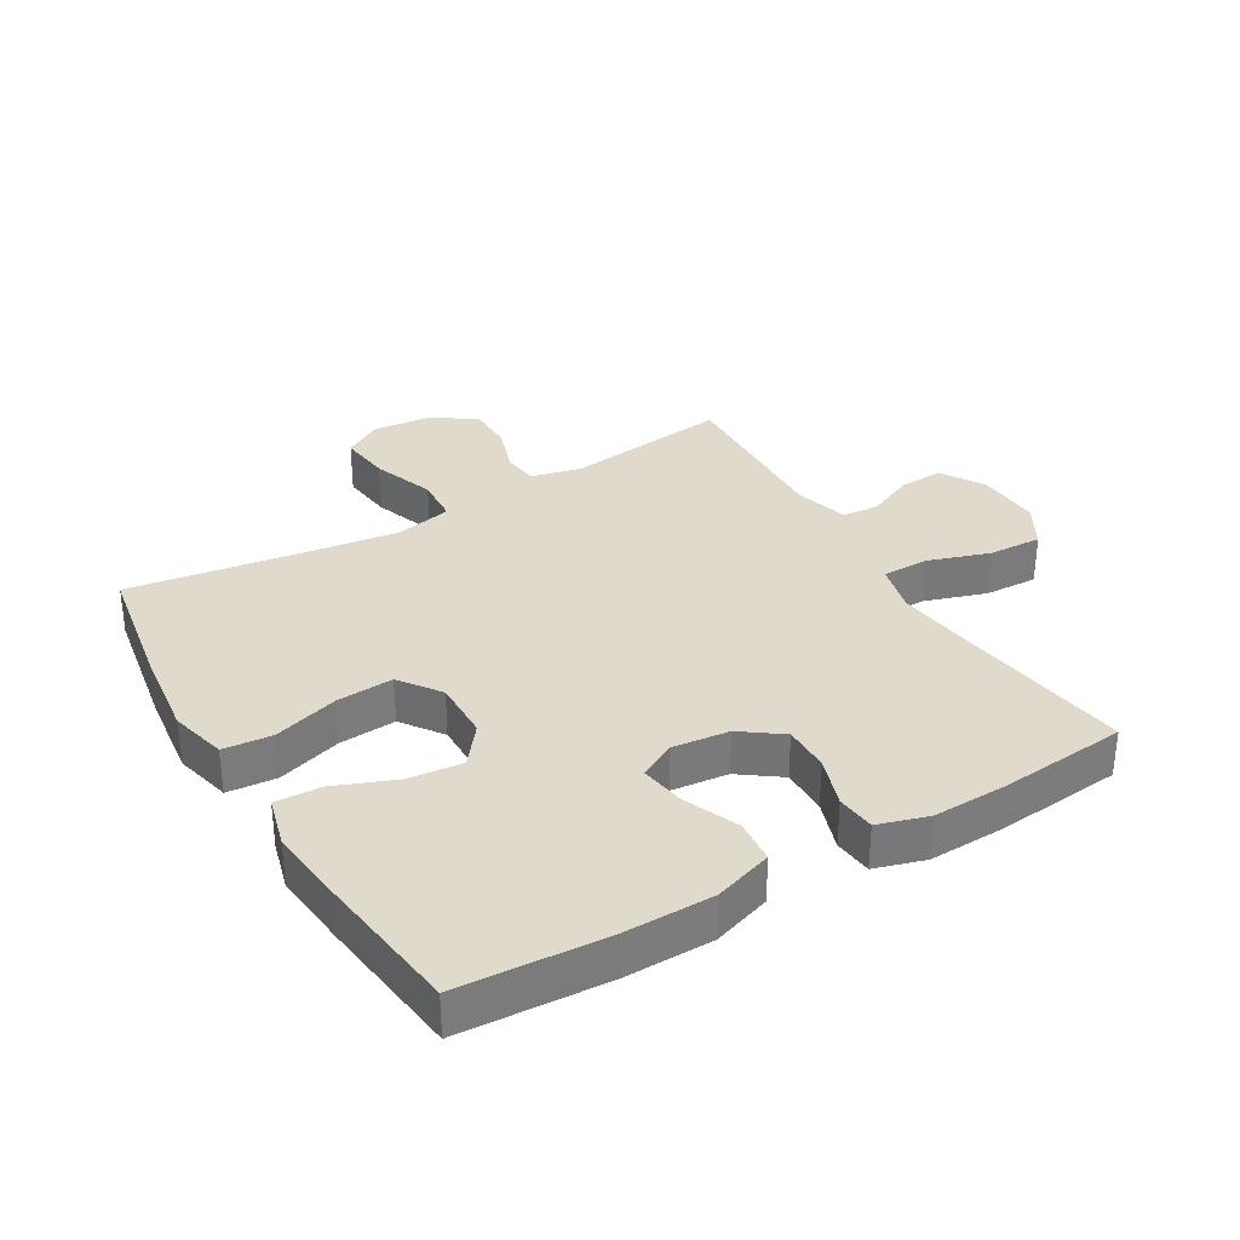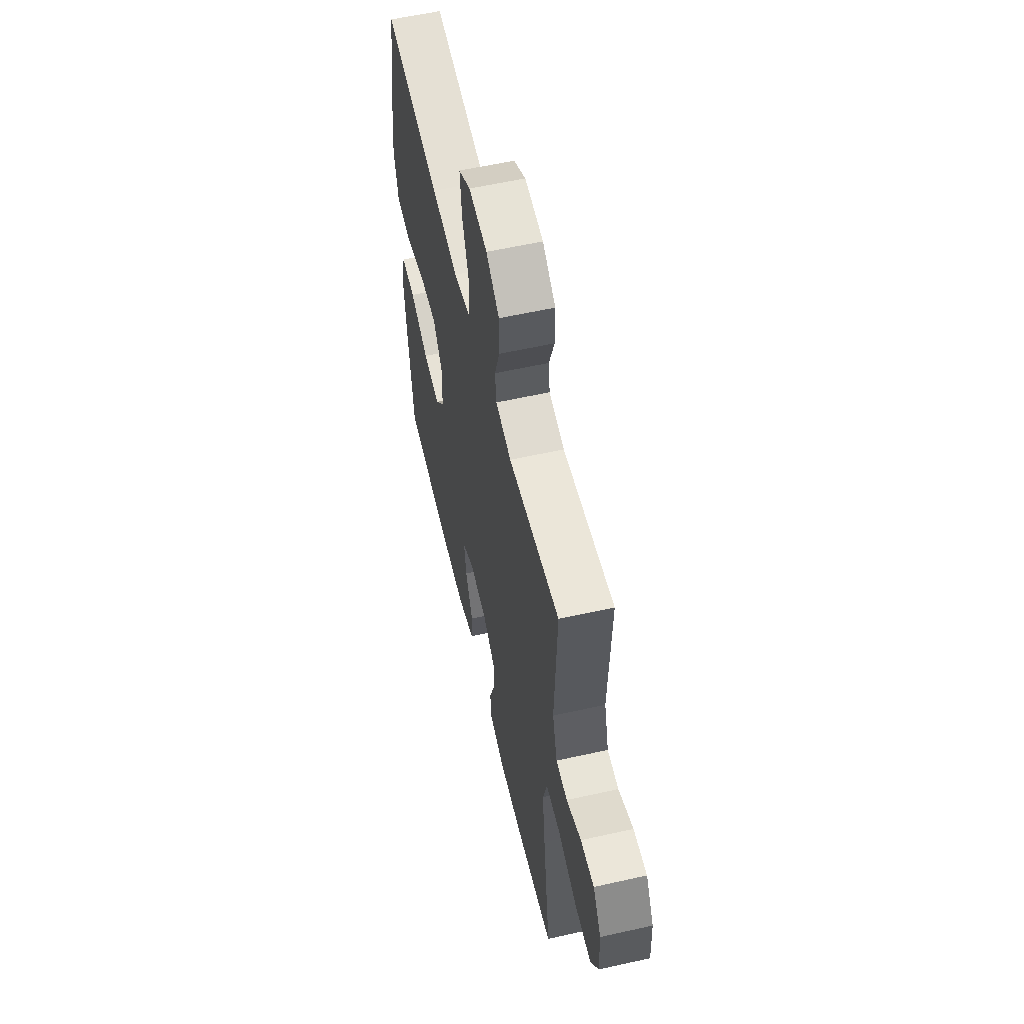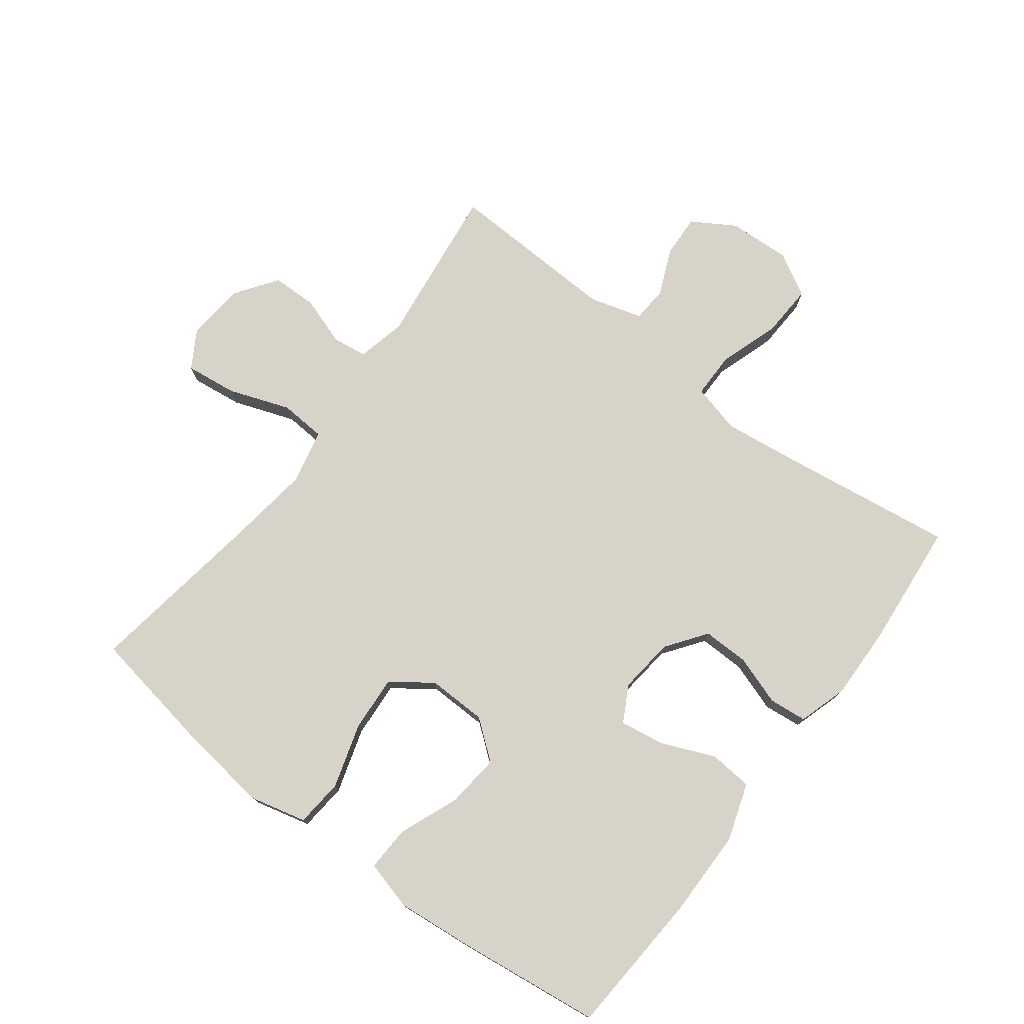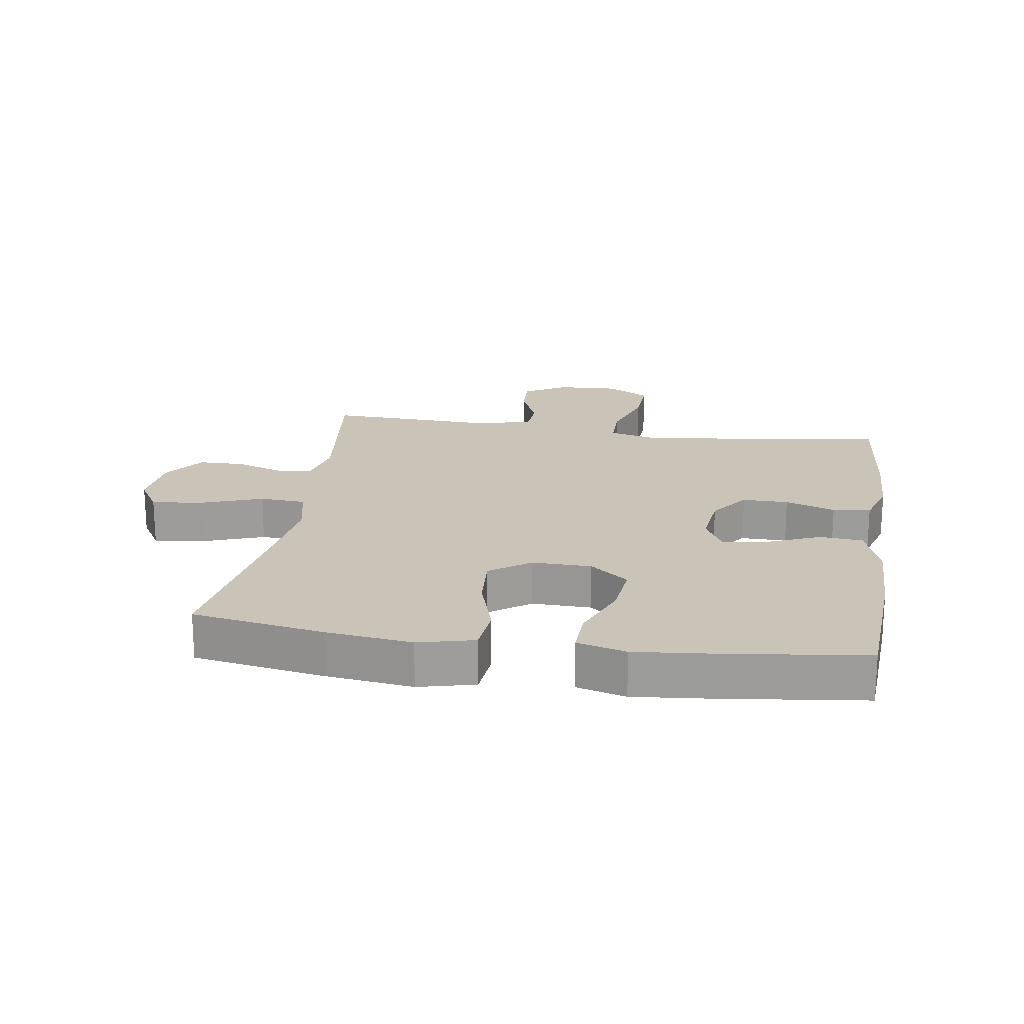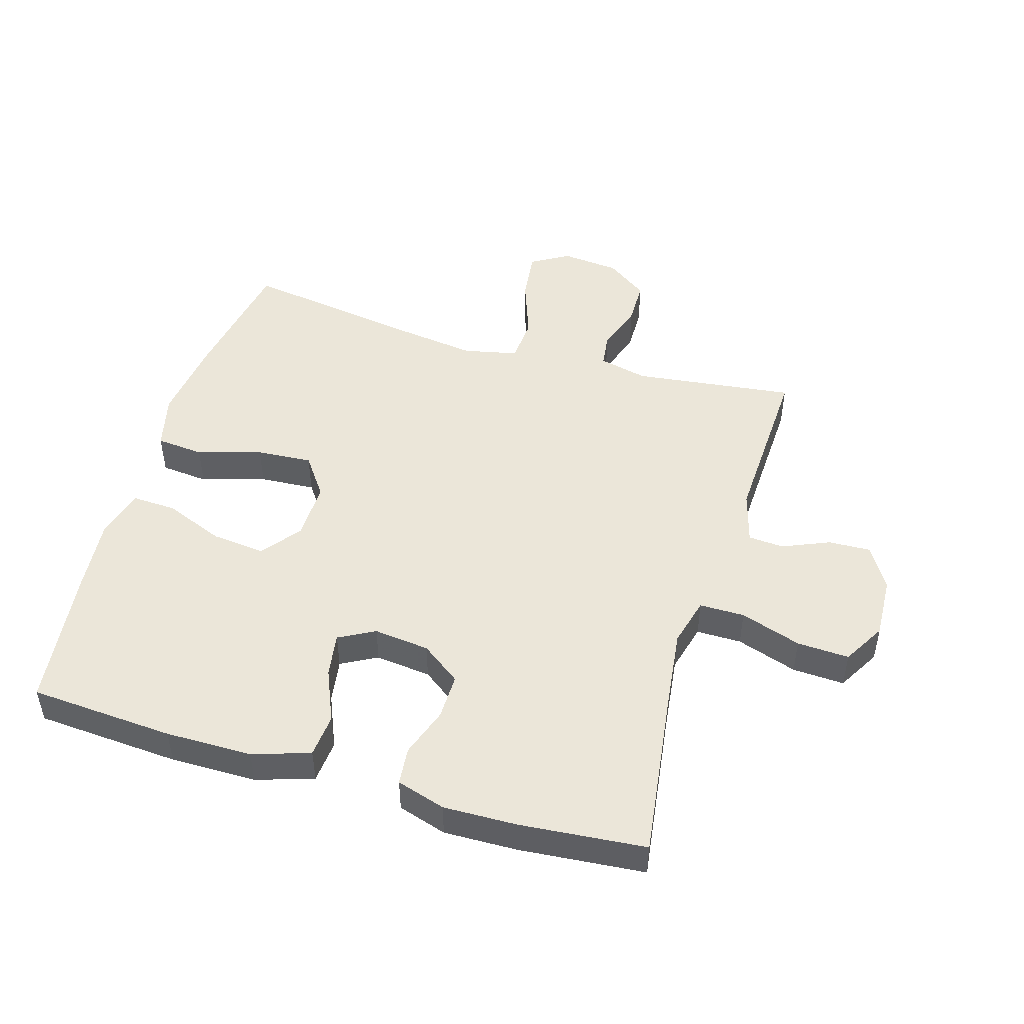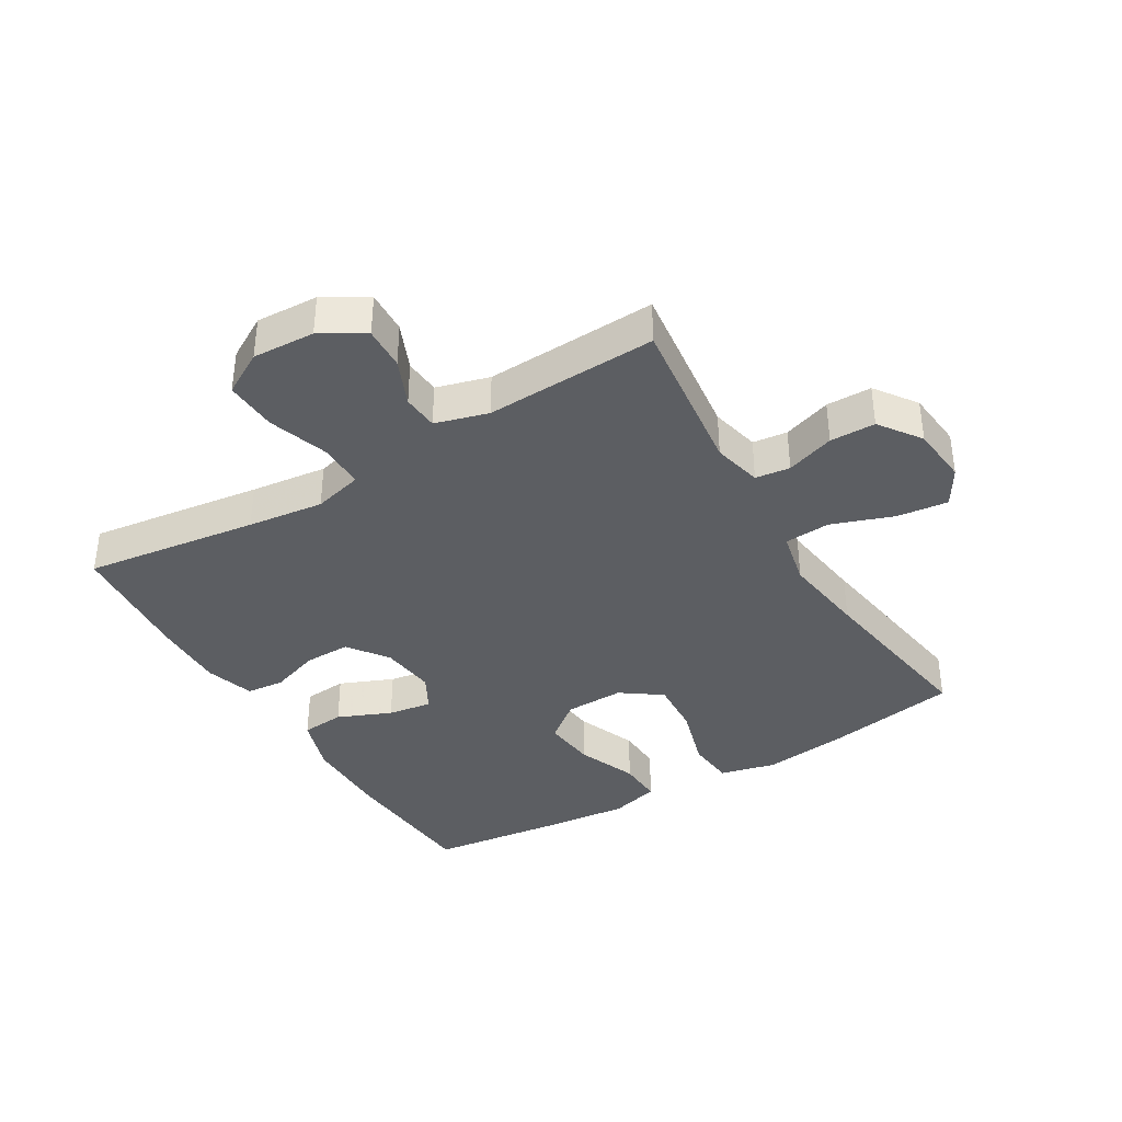
<metadata>
{"format":"obj","ext":"obj","renderer":"f3d","projection":"perspective","resolution":1024,"background":"white","views":[{"elev":33.0,"azim":149.3,"up":"+Y"},{"elev":57.9,"azim":-103.1,"up":"+Z"},{"elev":76.2,"azim":127.1,"up":"+Y"},{"elev":20.0,"azim":98.6,"up":"+Y"},{"elev":48.3,"azim":-163.3,"up":"+Y"},{"elev":-37.9,"azim":-59.0,"up":"+Y"}]}
</metadata>
<code>
v -0.5 0.07 -0.5
v -0.462 0.07 -0.224
v -0.447 0.07 -0.103
v -0.467 0.07 -0.025
v -0.539 0.07 -0.025
v -0.636 0.07 -0.057
v -0.719 0.07 -0.061
v -0.758 0.07 0.007
v -0.753 0.07 0.106
v -0.712 0.07 0.174
v -0.644 0.07 0.171
v -0.57 0.07 0.139
v -0.513 0.07 0.143
v -0.489 0.07 0.227
v -0.5 0.07 0.5
v -0.243 0.07 0.468
v -0.165 0.07 0.486
v -0.158 0.07 0.541
v -0.184 0.07 0.618
v -0.183 0.07 0.69
v -0.117 0.07 0.737
v -0.024 0.07 0.746
v 0.036 0.07 0.71
v 0.026 0.07 0.628
v -0.009 0.07 0.531
v -0.004 0.07 0.458
v 0.083 0.07 0.439
v 0.217 0.07 0.457
v 0.5 0.07 0.5
v 0.536 0.07 0.291
v 0.553 0.07 0.155
v 0.531 0.07 0.066
v 0.455 0.07 0.059
v 0.353 0.07 0.09
v 0.264 0.07 0.096
v 0.218 0.07 0.032
v 0.22 0.07 -0.062
v 0.268 0.07 -0.123
v 0.353 0.07 -0.114
v 0.448 0.07 -0.076
v 0.519 0.07 -0.073
v 0.54 0.07 -0.151
v 0.528 0.07 -0.274
v 0.5 0.07 -0.5
v 0.27 0.07 -0.515
v 0.132 0.07 -0.514
v 0.041 0.07 -0.484
v 0.035 0.07 -0.415
v 0.071 0.07 -0.33
v 0.082 0.07 -0.26
v 0.025 0.07 -0.229
v -0.064 0.07 -0.239
v -0.127 0.07 -0.285
v -0.126 0.07 -0.358
v -0.099 0.07 -0.437
v -0.105 0.07 -0.497
v -0.183 0.07 -0.521
v -0.301 0.07 -0.518
v -0.5 0 -0.5
v -0.462 0 -0.224
v -0.447 0 -0.103
v -0.467 0 -0.025
v -0.539 0 -0.025
v -0.636 0 -0.057
v -0.719 0 -0.061
v -0.758 0 0.007
v -0.753 0 0.106
v -0.712 0 0.174
v -0.644 0 0.171
v -0.57 0 0.139
v -0.513 0 0.143
v -0.489 0 0.227
v -0.5 0 0.5
v -0.243 0 0.468
v -0.165 0 0.486
v -0.158 0 0.541
v -0.184 0 0.618
v -0.183 0 0.69
v -0.117 0 0.737
v -0.024 0 0.746
v 0.036 0 0.71
v 0.026 0 0.628
v -0.009 0 0.531
v -0.004 0 0.458
v 0.083 0 0.439
v 0.217 0 0.457
v 0.5 0 0.5
v 0.536 0 0.291
v 0.553 0 0.155
v 0.531 0 0.066
v 0.455 0 0.059
v 0.353 0 0.09
v 0.264 0 0.096
v 0.218 0 0.032
v 0.22 0 -0.062
v 0.268 0 -0.123
v 0.353 0 -0.114
v 0.448 0 -0.076
v 0.519 0 -0.073
v 0.54 0 -0.151
v 0.528 0 -0.274
v 0.5 0 -0.5
v 0.27 0 -0.515
v 0.132 0 -0.514
v 0.041 0 -0.484
v 0.035 0 -0.415
v 0.071 0 -0.33
v 0.082 0 -0.26
v 0.025 0 -0.229
v -0.064 0 -0.239
v -0.127 0 -0.285
v -0.126 0 -0.358
v -0.099 0 -0.437
v -0.105 0 -0.497
v -0.183 0 -0.521
v -0.301 0 -0.518
f 57 58 1 2
f 54 55 56 57
f 53 54 57 2
f 52 53 2 3
f 51 52 3 4
f 46 47 48 49
f 46 49 50
f 45 46 50
f 44 45 50
f 43 44 50
f 42 43 50 51
f 39 40 41 42
f 38 39 42 51
f 31 32 33 34
f 31 34 35
f 28 29 30 31
f 27 28 31 35
f 26 27 35 36
f 22 23 24 25
f 22 25 26
f 21 22 26
f 18 19 20 21
f 17 18 21 26
f 16 17 26 36
f 14 15 16 36
f 9 10 11 12
f 9 12 13
f 8 9 13
f 5 6 7 8
f 4 5 8 13
f 37 38 51 4
f 14 36 37
f 4 13 14 37
f 60 59 116 115
f 115 114 113 112
f 60 115 112 111
f 61 60 111 110
f 62 61 110 109
f 107 106 105 104
f 108 107 104
f 108 104 103
f 108 103 102
f 108 102 101
f 109 108 101 100
f 100 99 98 97
f 109 100 97 96
f 92 91 90 89
f 93 92 89
f 89 88 87 86
f 93 89 86 85
f 94 93 85 84
f 83 82 81 80
f 84 83 80
f 84 80 79
f 79 78 77 76
f 84 79 76 75
f 94 84 75 74
f 94 74 73 72
f 70 69 68 67
f 71 70 67
f 71 67 66
f 66 65 64 63
f 71 66 63 62
f 62 109 96 95
f 95 94 72
f 95 72 71 62
f 1 59 60 2
f 2 60 61 3
f 3 61 62 4
f 4 62 63 5
f 5 63 64 6
f 6 64 65 7
f 7 65 66 8
f 8 66 67 9
f 9 67 68 10
f 10 68 69 11
f 11 69 70 12
f 12 70 71 13
f 13 71 72 14
f 14 72 73 15
f 15 73 74 16
f 16 74 75 17
f 17 75 76 18
f 18 76 77 19
f 19 77 78 20
f 20 78 79 21
f 21 79 80 22
f 22 80 81 23
f 23 81 82 24
f 24 82 83 25
f 25 83 84 26
f 26 84 85 27
f 27 85 86 28
f 28 86 87 29
f 29 87 88 30
f 30 88 89 31
f 31 89 90 32
f 32 90 91 33
f 33 91 92 34
f 34 92 93 35
f 35 93 94 36
f 36 94 95 37
f 37 95 96 38
f 38 96 97 39
f 39 97 98 40
f 40 98 99 41
f 41 99 100 42
f 42 100 101 43
f 43 101 102 44
f 44 102 103 45
f 45 103 104 46
f 46 104 105 47
f 47 105 106 48
f 48 106 107 49
f 49 107 108 50
f 50 108 109 51
f 51 109 110 52
f 52 110 111 53
f 53 111 112 54
f 54 112 113 55
f 55 113 114 56
f 56 114 115 57
f 57 115 116 58
f 58 116 59 1

</code>
